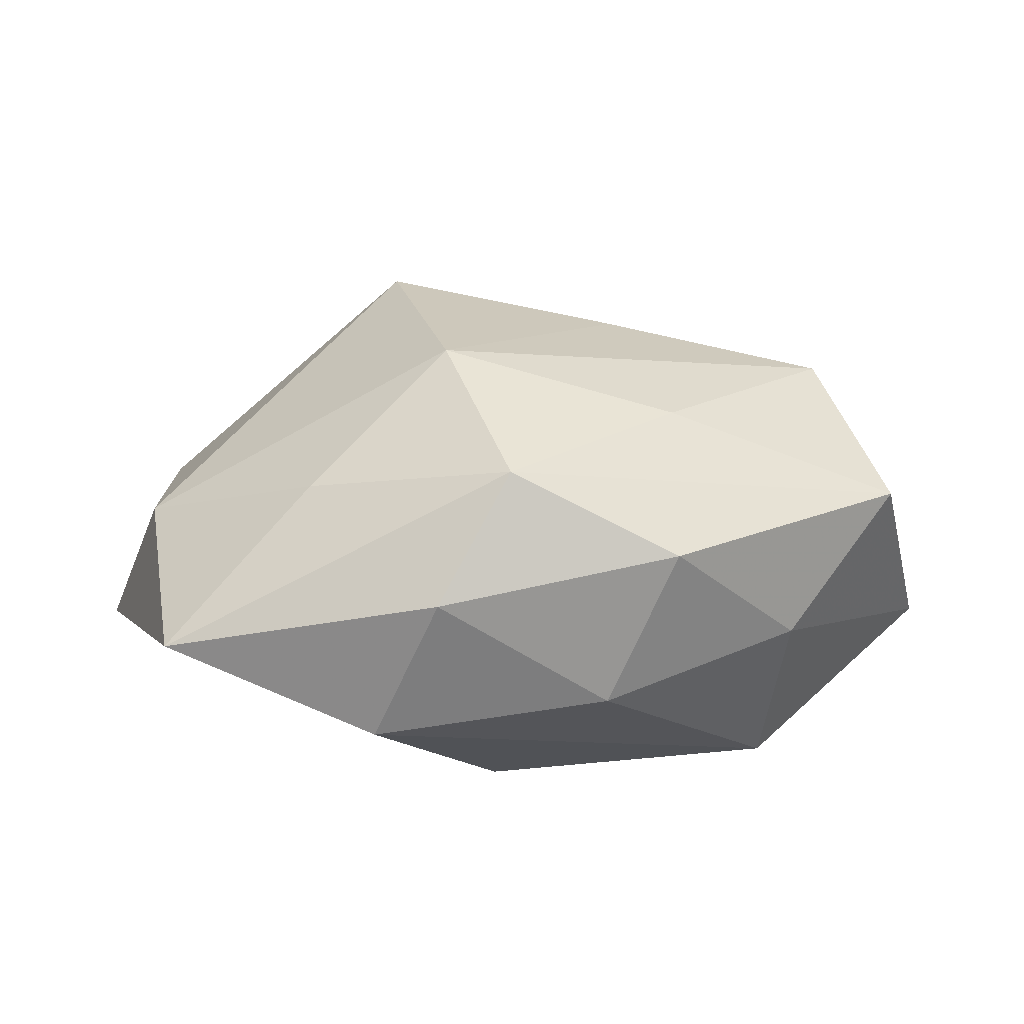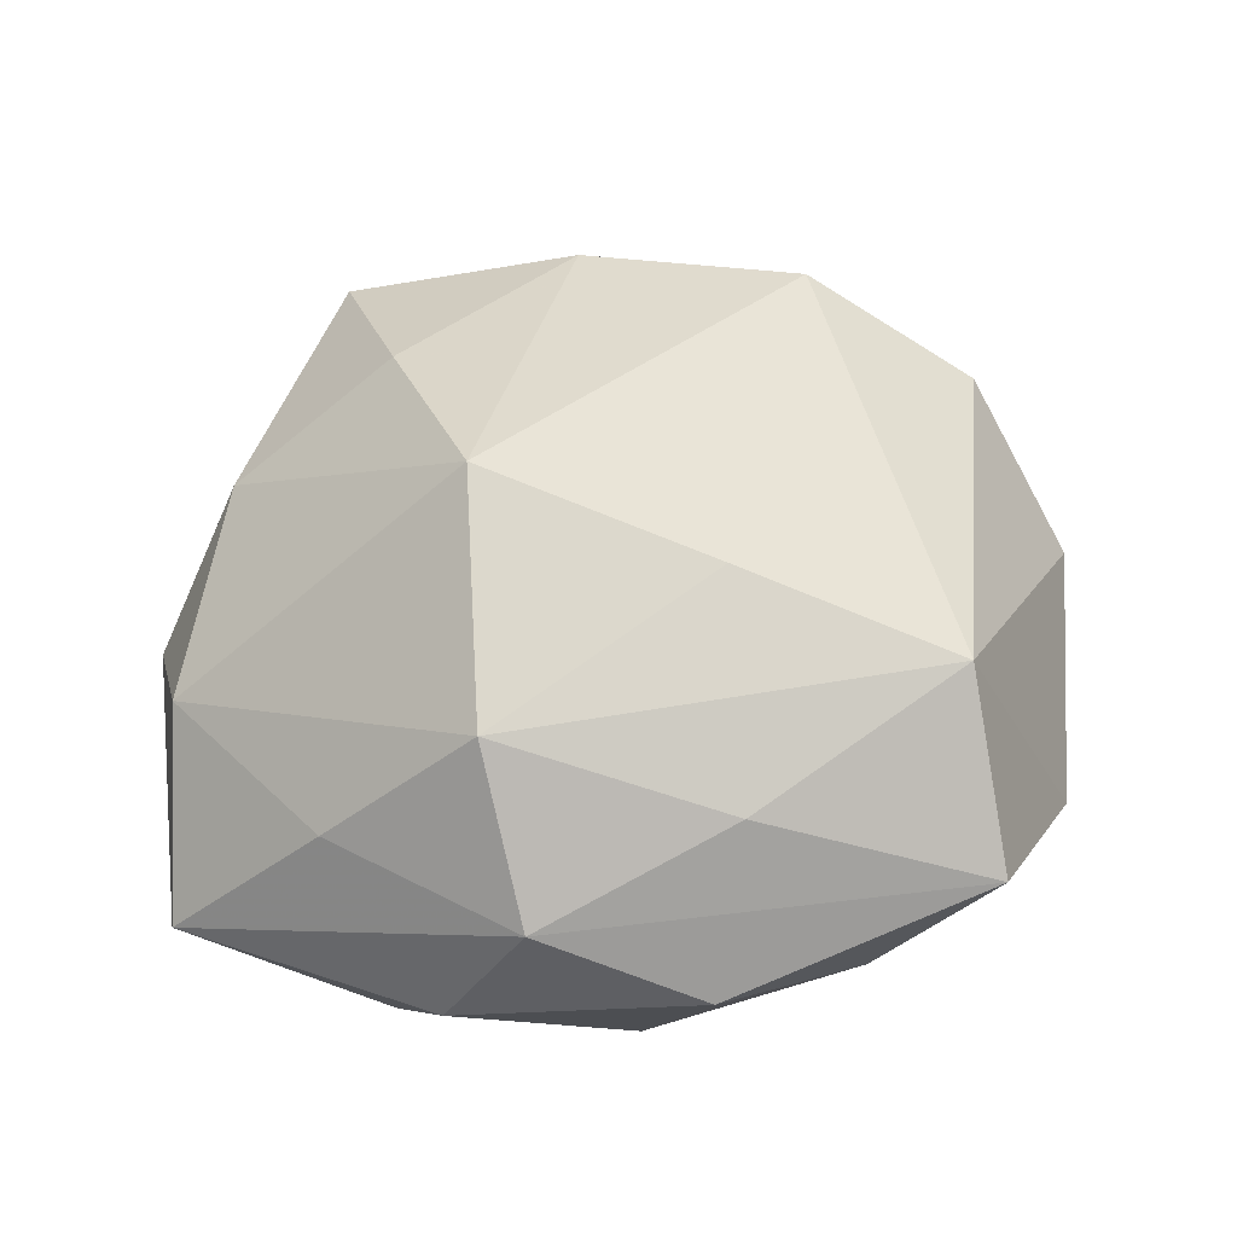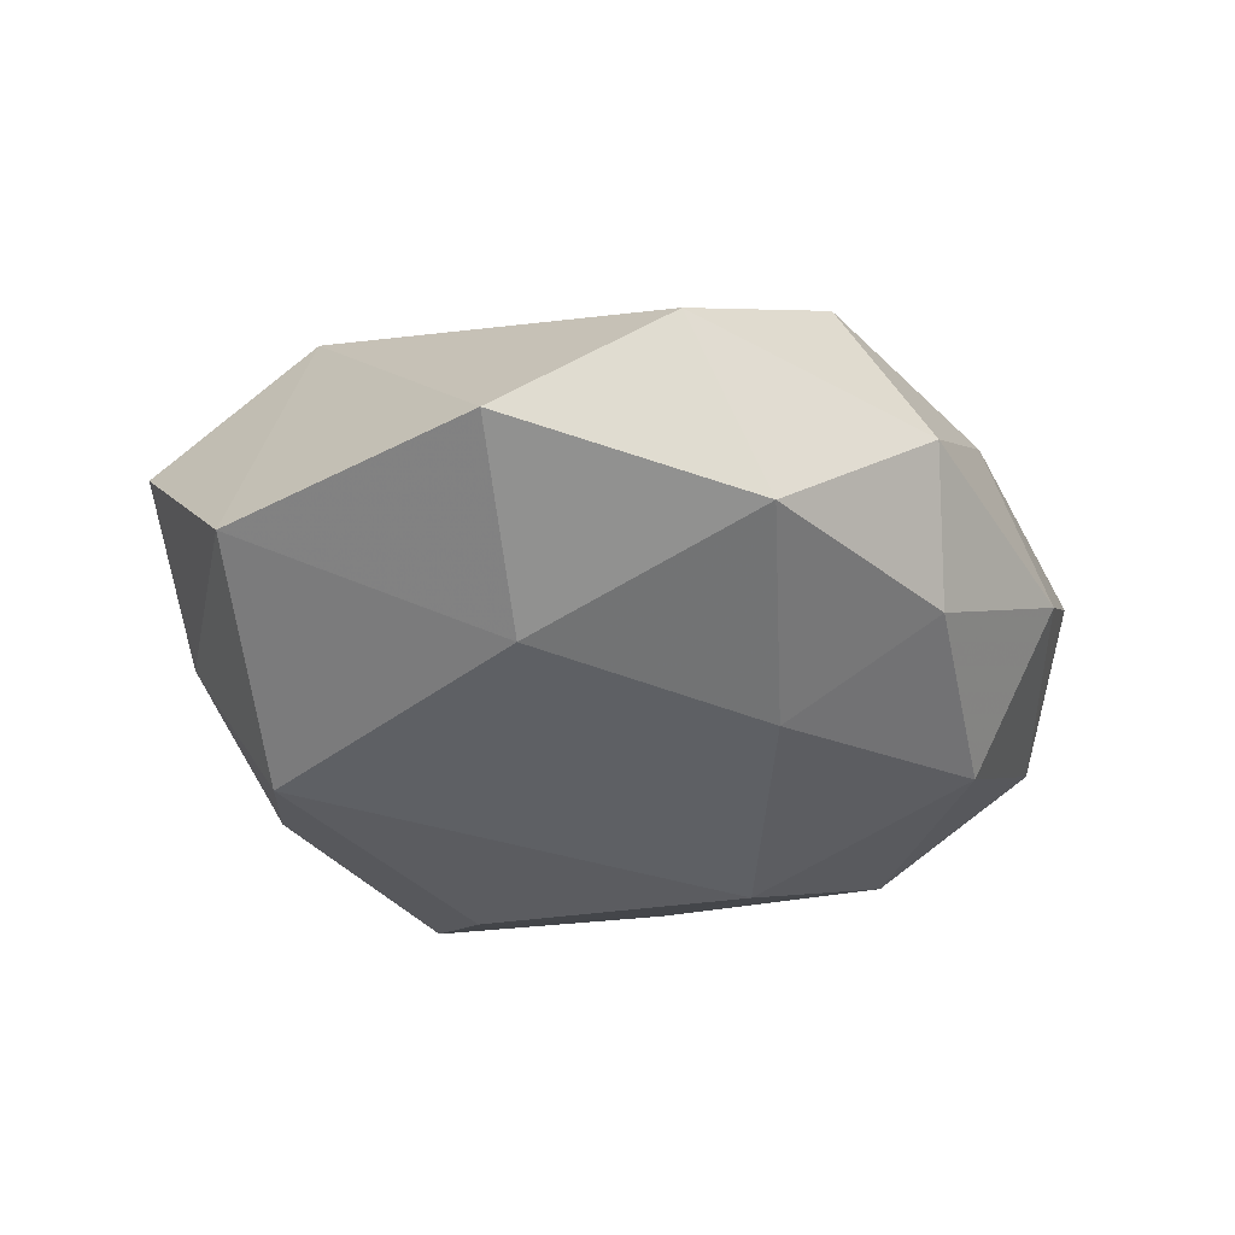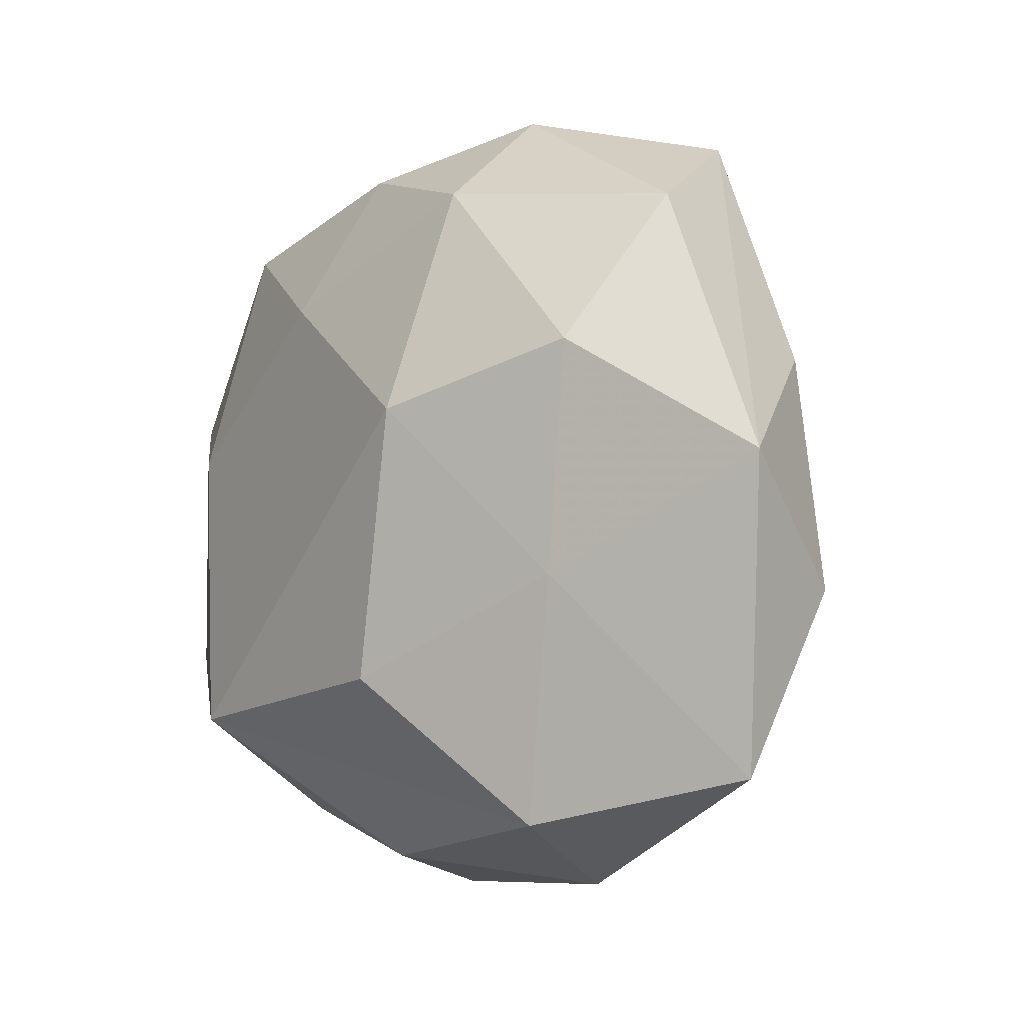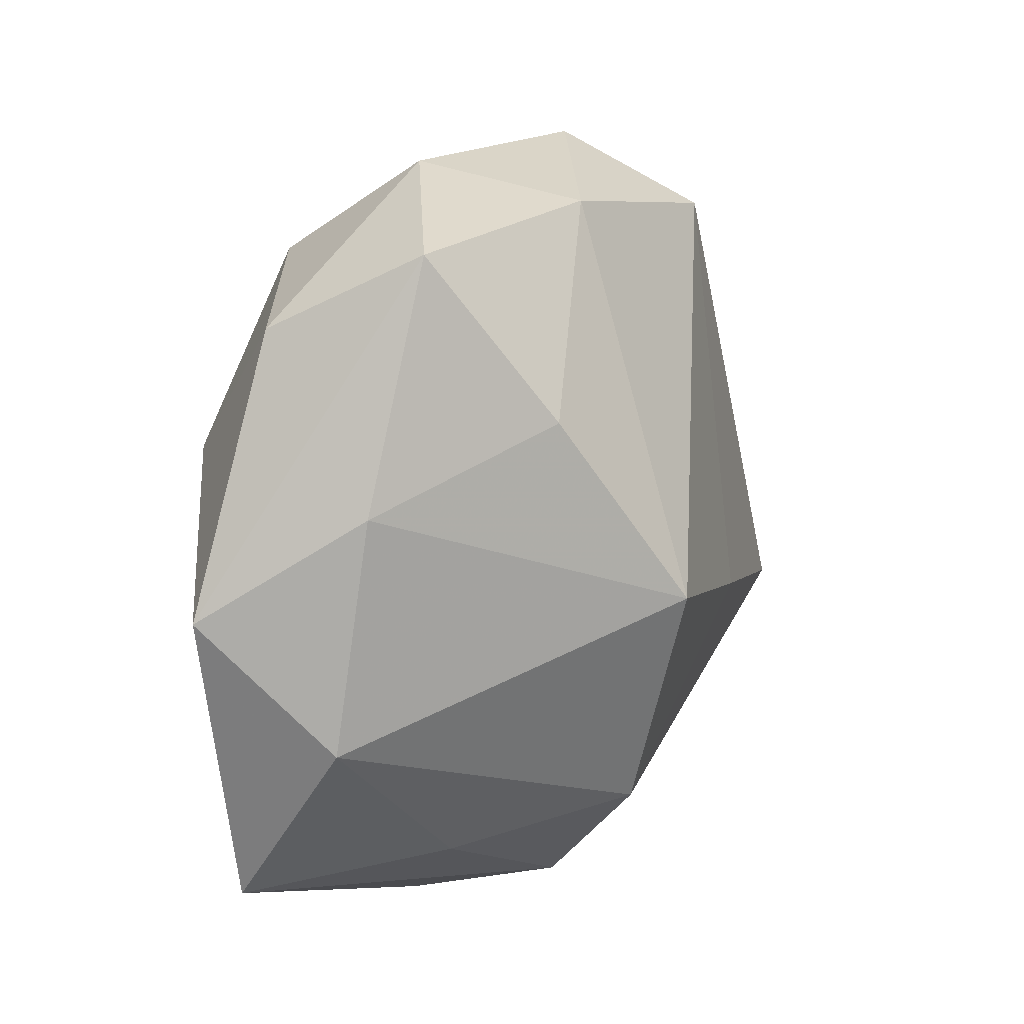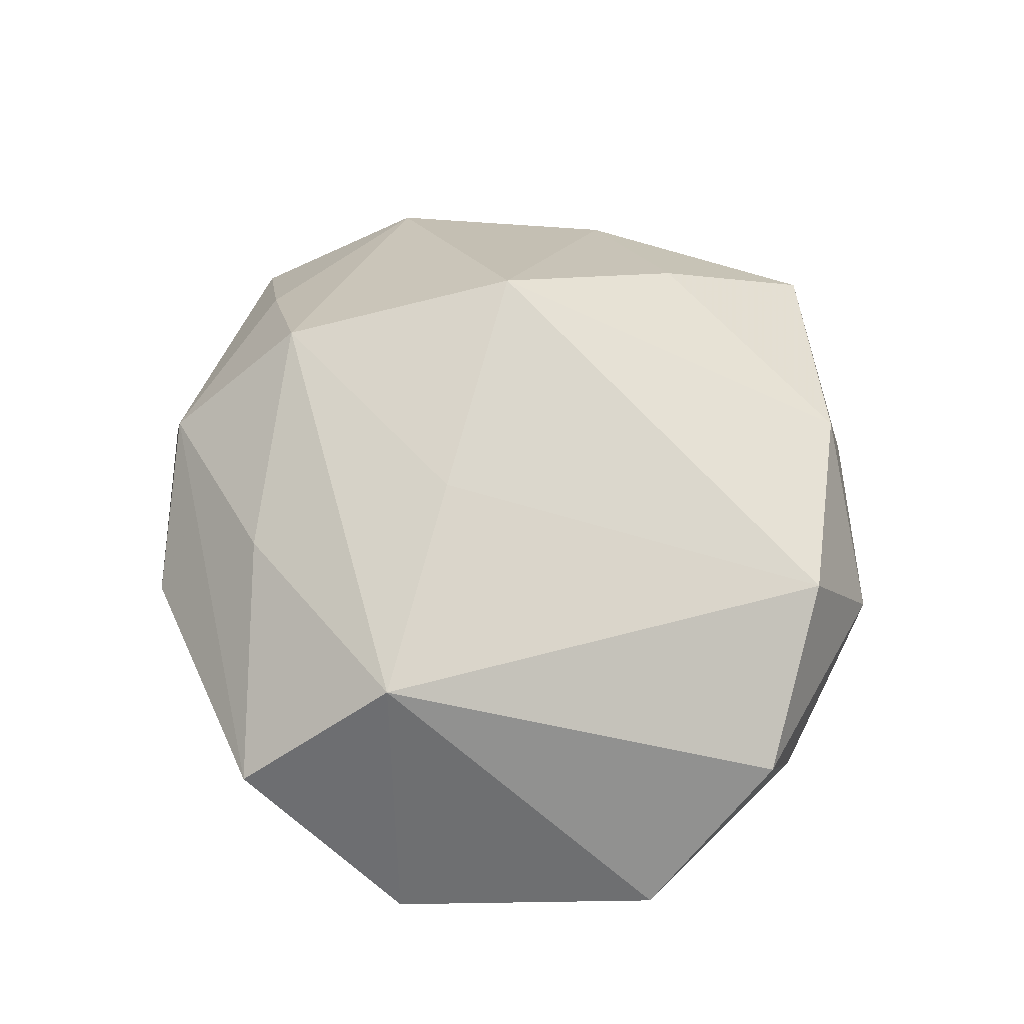
<metadata>
{"format":"obj","ext":"obj","renderer":"f3d","projection":"perspective","resolution":1024,"background":"white","views":[{"elev":8.4,"azim":-13.1,"up":"+Z"},{"elev":59.5,"azim":-1.2,"up":"+Z"},{"elev":-31.8,"azim":118.0,"up":"+Z"},{"elev":-4.6,"azim":-131.9,"up":"+Y"},{"elev":21.9,"azim":-62.0,"up":"+Y"},{"elev":58.9,"azim":85.7,"up":"+Z"}]}
</metadata>
<code>
v 0.005527 0.03029 -0.009318
v -0.03474 -0.007642 0.004553
v -0.00778 0.03436 -0.002733
v 0.01224 0.03326 0.0008246
v 0.008023 -0.005691 0.02038
v 0.0189 -0.01822 -0.01802
v -0.01371 -0.03206 -0.0007858
v 0.02593 -0.01199 0.01634
v -0.02206 0.03087 0.005906
v 0.02847 -0.02525 0.006301
v 0.02379 0.02542 -0.00888
v -0.01097 0.001046 0.02426
v 0.03028 0.02175 0.004505
v -0.01735 0.01705 0.01543
v -0.0103 -0.01904 0.01918
v -0.02254 -0.02123 0.007998
v 0.01887 -0.02662 -0.005341
v -0.007223 -0.0305 0.009947
v 0.007661 0.01792 -0.01649
v -0.00509 -0.01472 -0.01969
v 0.01608 0.0271 0.01213
v 0.001284 -0.02997 -0.00992
v 0.02433 0.00559 -0.01483
v 0.03608 -0.01234 -0.006768
v -0.009411 0.007361 -0.02051
v -0.0272 0.02456 -0.005697
v -0.0105 0.02595 -0.01428
v -0.01808 -0.02656 -0.01258
v -0.0217 -0.006447 -0.01382
v -0.002576 0.03126 0.009865
v -0.03781 0.002869 -0.006581
v -0.03519 -0.02257 -0.004977
v 0.006541 -0.03309 0.00281
v -0.02426 0.01216 -0.01446
v 0.03805 0.0104 -0.005119
v 0.008788 -0.02331 0.01374
v -0.03084 0.01161 0.005605
f 10 24 8
f 8 13 21
f 21 30 12
f 21 13 4
f 4 30 21
f 24 10 17
f 17 6 24
f 4 13 11
f 5 15 8
f 12 15 5
f 8 21 5
f 5 21 12
f 36 10 8
f 8 15 36
f 36 18 10
f 15 18 36
f 2 15 12
f 25 6 20
f 6 28 20
f 25 20 29
f 29 20 28
f 22 28 6
f 6 17 22
f 7 28 22
f 24 6 23
f 23 6 25
f 4 11 1
f 33 18 7
f 10 18 33
f 7 22 33
f 33 17 10
f 33 22 17
f 16 18 15
f 15 2 16
f 12 30 14
f 30 9 14
f 31 2 37
f 37 9 31
f 37 14 9
f 37 2 12
f 12 14 37
f 3 30 4
f 3 9 30
f 4 1 3
f 31 29 32
f 32 29 28
f 32 2 31
f 32 28 7
f 32 16 2
f 7 18 32
f 18 16 32
f 24 23 35
f 35 23 11
f 35 11 13
f 8 24 35
f 35 13 8
f 19 23 25
f 11 23 19
f 19 1 11
f 31 9 26
f 9 3 26
f 31 26 34
f 25 29 34
f 34 29 31
f 27 3 1
f 27 26 3
f 27 34 26
f 25 34 27
f 27 19 25
f 1 19 27

</code>
